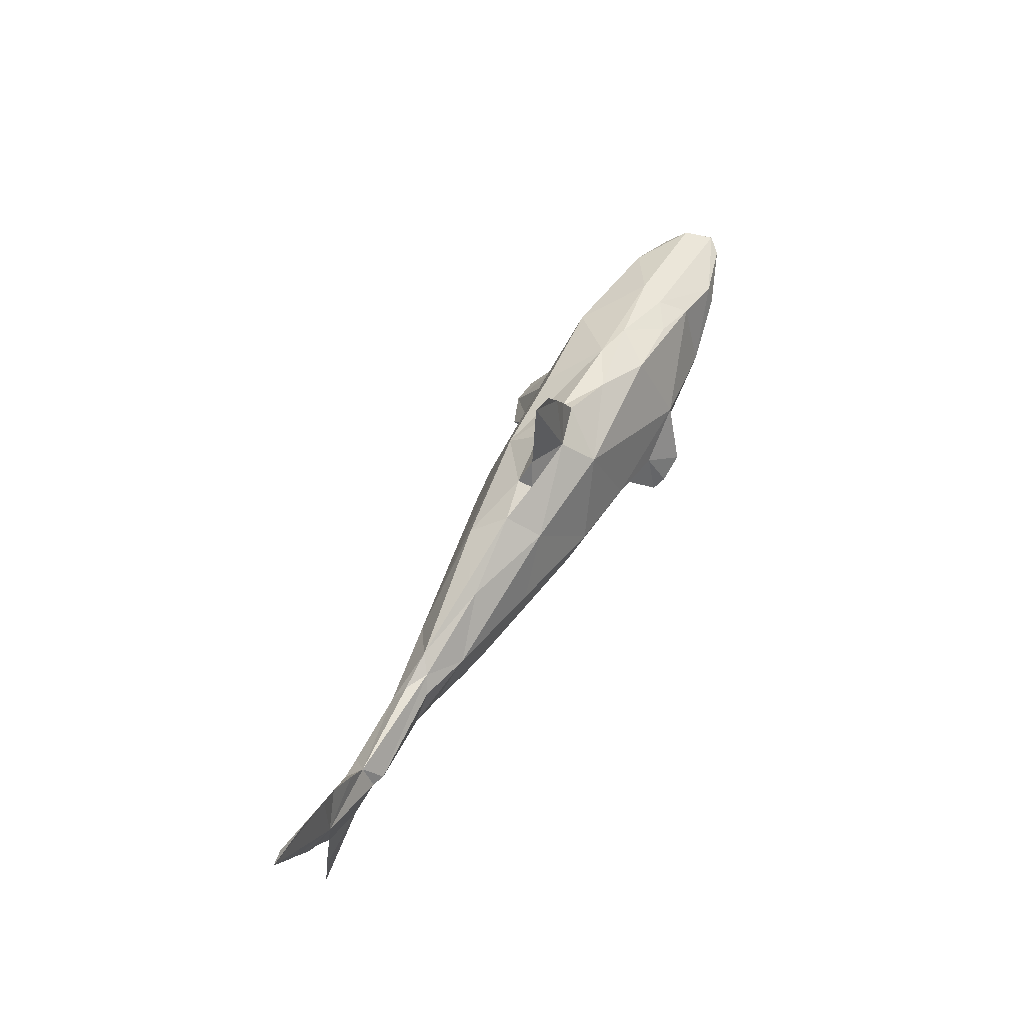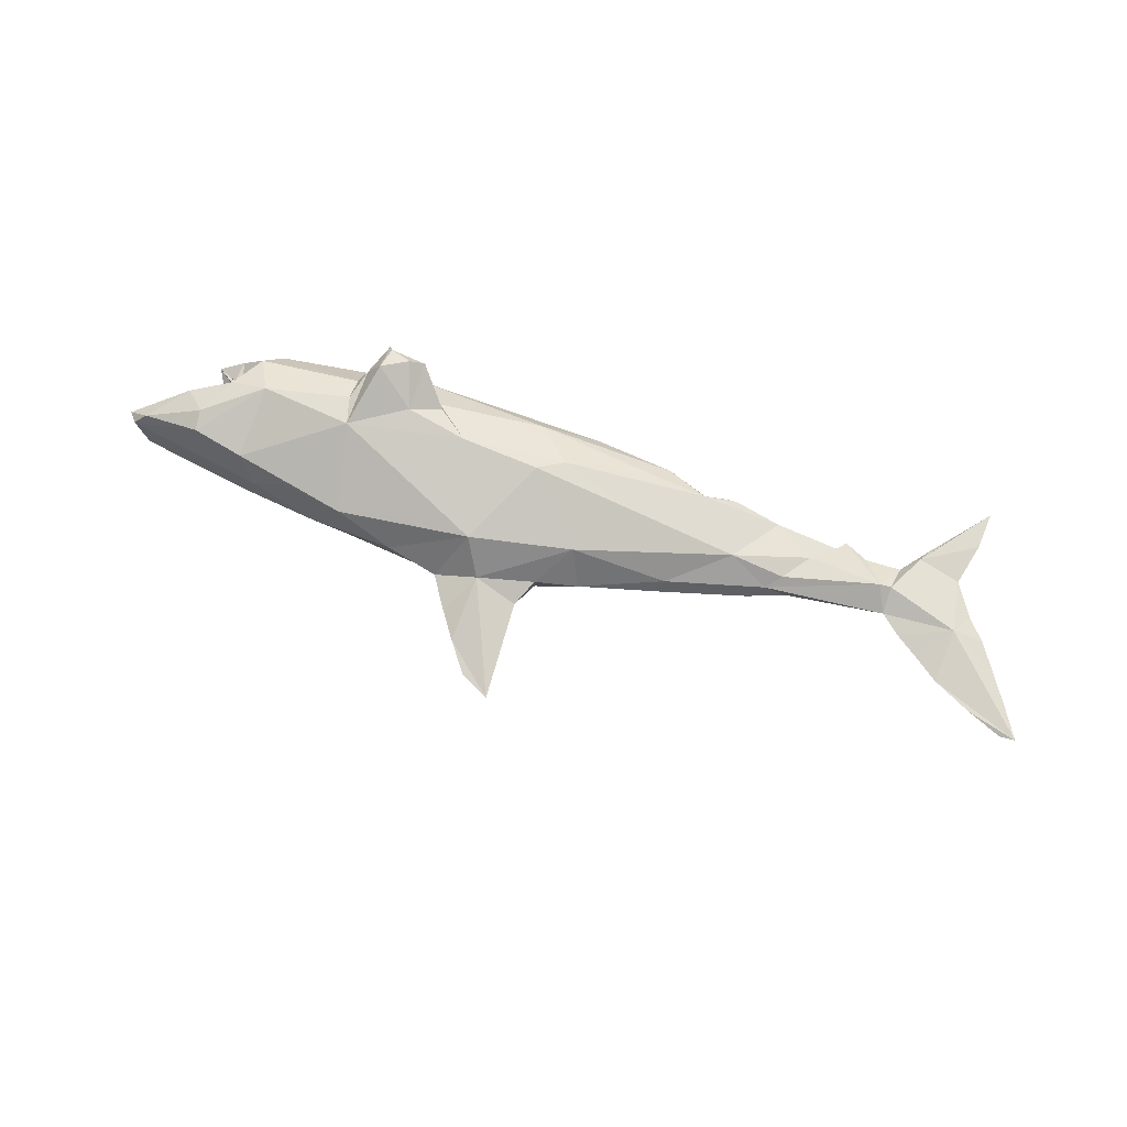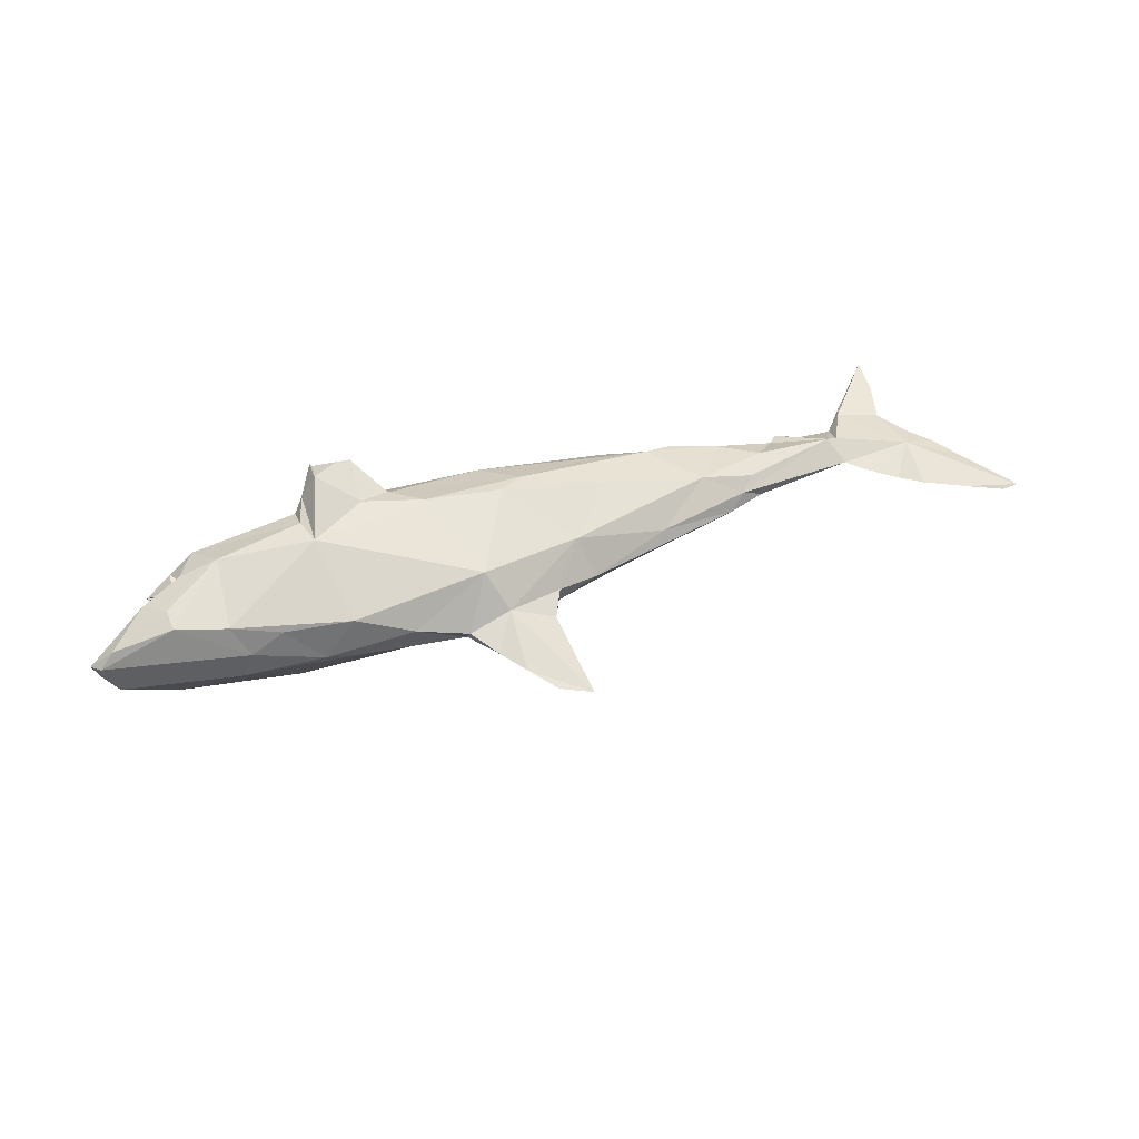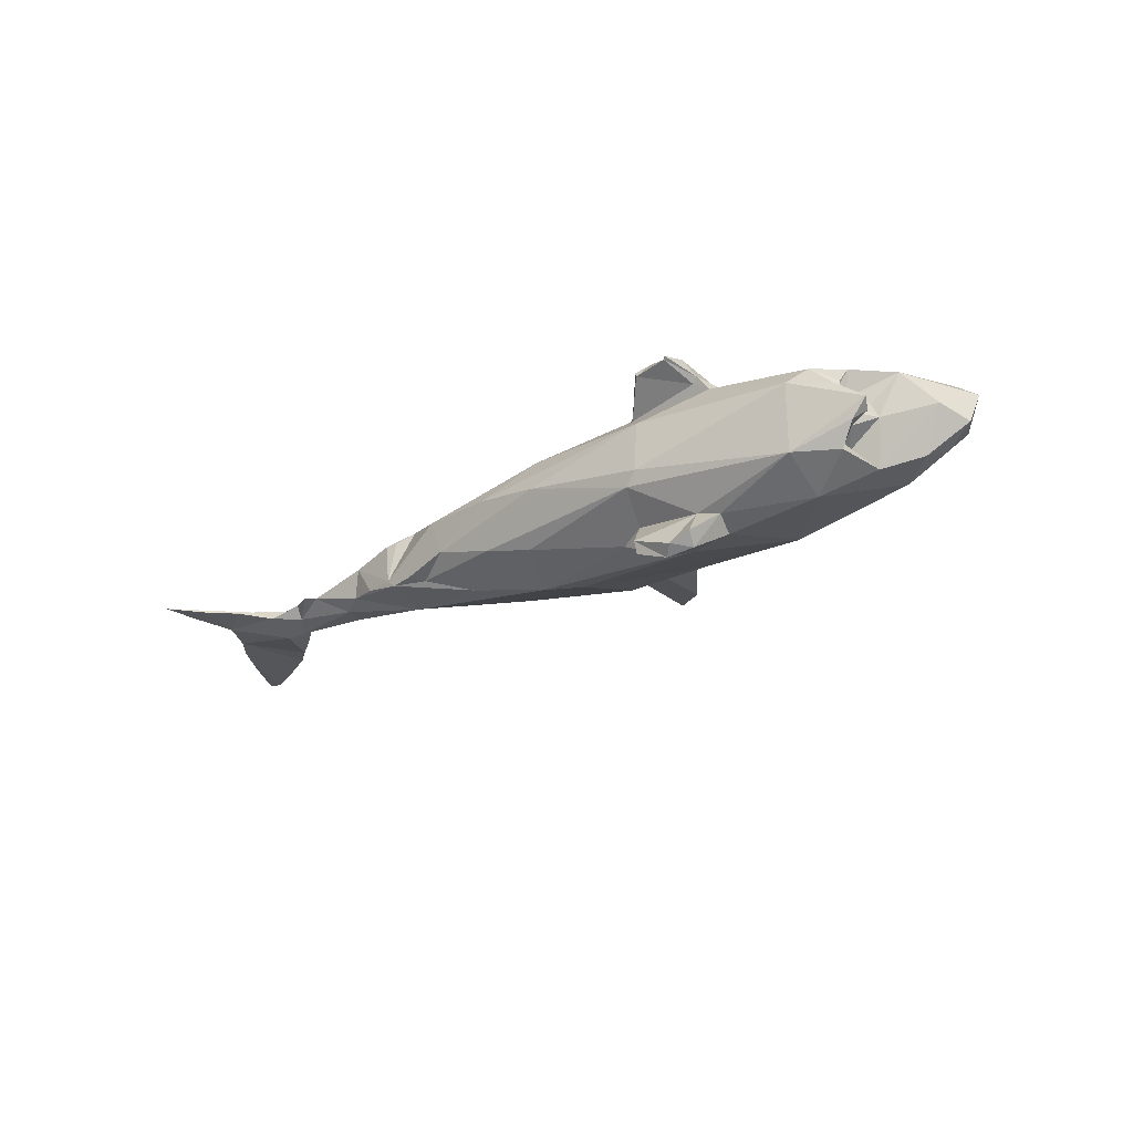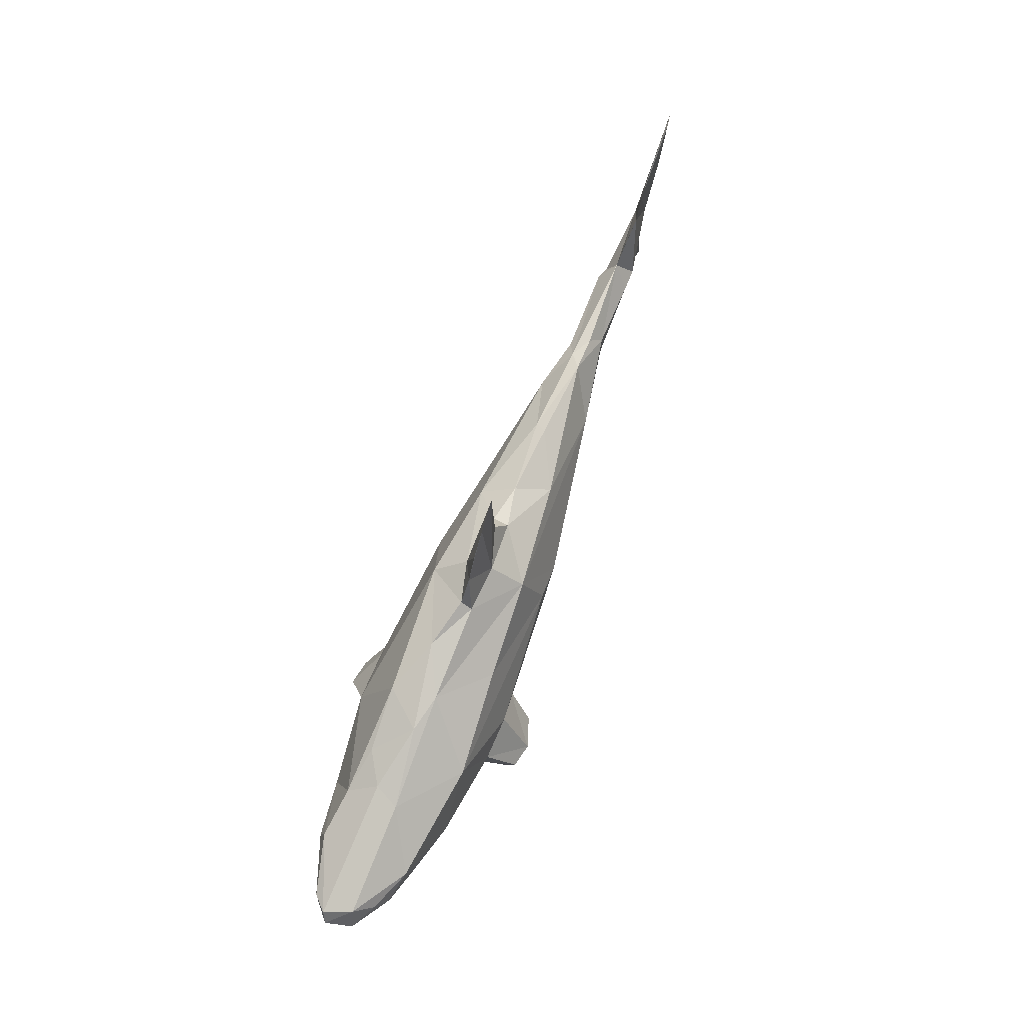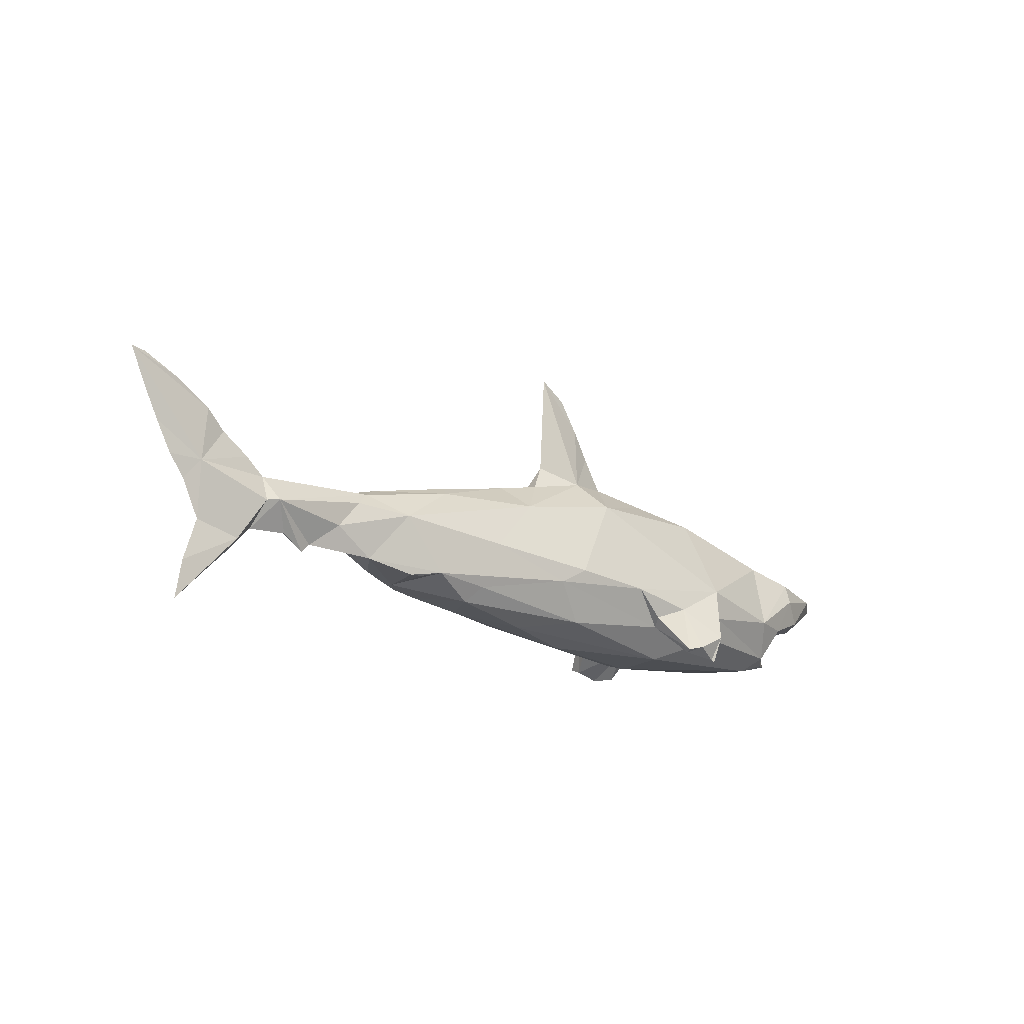
<metadata>
{"format":"obj","ext":"obj","renderer":"f3d","projection":"perspective","resolution":1024,"background":"white","views":[{"elev":62.9,"azim":-61.1,"up":"+Y"},{"elev":70.1,"azim":-167.5,"up":"+Z"},{"elev":48.0,"azim":155.8,"up":"+Z"},{"elev":-25.6,"azim":33.9,"up":"+Z"},{"elev":71.9,"azim":112.6,"up":"+Y"},{"elev":-12.9,"azim":-41.2,"up":"+Y"}]}
</metadata>
<code>
o great_white_shark
v -1.418 -0.2029 0.000244
v -1.338 -0.1263 -0.003023
v -1.401 -0.1047 0.001189
v -1.362 0.003057 -0.003617
v -1.207 0.07766 -0.03975
v -1.273 -0.06381 0.000427
v -1.206 0.000907 -0.007683
v -1.053 -0.03942 0.000776
v -1.112 0.02009 -0.02619
v -1.029 -0.01769 0.001666
v -0.9501 0.03157 -0.04035
v -0.8881 -0.01511 -0.03348
v -0.9554 0.09111 -0.03916
v -0.8048 -0.05426 -0.04613
v -0.6961 -0.08522 -0.07193
v -0.6371 -0.09946 -0.06858
v -0.7133 0.04651 -0.08591
v -0.7237 -0.07805 -0.04881
v -0.5097 -0.1309 -0.04156
v -0.5995 -0.07527 -0.07919
v -0.4739 -0.03172 -0.1214
v -0.3509 -0.1444 -0.08743
v -0.2239 -0.1378 -0.1163
v -1.252 -0.03272 0.01089
v -1.186 0.07161 0.03695
v -1.155 0.07455 0.04911
v -1.112 -0.000687 0.007263
v -0.9633 0.03704 0.03908
v -0.864 -0.03713 0.03837
v -0.7606 0.08706 0.07326
v -0.7423 -0.06841 0.06163
v -0.7091 -0.06793 0.06402
v -0.6568 -0.05587 0.08382
v -0.5224 -0.07975 0.09449
v -0.5523 -0.119 0.05733
v -0.2806 -0.04191 0.1559
v -0.4847 0.04065 0.1224
v -0.3532 -0.1663 0.04587
v -0.198 -0.1451 0.1196
v -0.2108 -0.004032 0.1723
v -1.448 0.1557 9e-06
v -1.488 0.2346 -0.000467
v -1.528 0.3156 0.001748
v -1.569 0.4052 0.00553
v -1.528 0.4005 -0.001674
v -1.408 0.09901 -0.000591
v -1.44 0.3527 0.001764
v -1.343 0.289 -0.001166
v -1.292 0.2394 -0.007478
v -1.225 0.184 3e-06
v -1.18 0.1374 0.00499
v -1.148 0.07633 -0.04001
v -0.9207 0.1359 -0.01217
v -0.8181 0.1607 -0.01395
v -0.4307 0.1718 -0.08506
v -0.58 0.2032 -0.004419
v -0.3747 0.2366 0.001988
v -1.368 0.1484 0.01776
v -0.8611 0.1379 0.01907
v -0.9009 0.1062 0.04059
v -0.5988 0.181 0.02606
v -0.3488 0.1714 0.09572
v -0.2675 -0.01099 -0.1661
v 0.1433 -0.2277 -0.04062
v 0.03347 -0.1032 -0.1639
v -0.1689 0.02399 -0.1703
v 0.1957 -0.05348 -0.2016
v 0.135 -0.2104 -0.2546
v 0.2151 -0.2084 -0.2841
v 0.06698 -0.1063 -0.18
v 0.09913 -0.1063 -0.1809
v 0.1338 -0.2209 -0.2241
v 0.1134 -0.2181 -0.07488
v 0.09734 -0.1349 -0.1439
v 0.2809 -0.1969 -0.2711
v 0.2881 -0.2283 -0.2401
v 0.2654 -0.1522 -0.1612
v 0.2363 -0.2329 -0.2628
v 0.3211 -0.1377 -0.1694
v 0.3106 -0.08005 -0.1973
v 0.4049 0.09689 -0.1654
v 0.5468 -0.07937 -0.1671
v 0.5379 -0.199 -0.1019
v 0.6494 -0.1509 -0.1054
v 0.6881 -0.1717 -0.04838
v 0.7256 -0.1738 -0.001873
v 0.6307 -0.1038 -0.06352
v 0.7166 0.05193 -0.1266
v 0.6314 -0.07745 -0.07261
v 0.6646 -0.128 -0.03878
v 0.7121 -0.1407 -0.02034
v 0.675 -0.1301 -0.008075
v 0.694 -0.05817 -0.1305
v 0.7942 -0.01678 -0.1065
v 0.7127 -0.07934 -0.00911
v 0.8502 -0.05056 -0.000932
v 0.8998 -0.0012 -0.04197
v 0.8303 0.03152 -0.08161
v 0.8667 0.06472 -0.03524
v -0.1754 -0.2029 0.01291
v -0.008763 -0.03515 0.1901
v 0.1411 -0.2137 0.09215
v 0.08109 -0.1328 0.1562
v 0.06764 -0.1086 0.1829
v 0.1483 -0.08007 0.2077
v 0.5432 -0.2101 0.07446
v 0.1398 -0.2082 0.2273
v 0.2697 -0.1563 0.1888
v 0.2823 -0.1636 0.2034
v 0.3095 -0.1472 0.1665
v 0.3139 -0.08704 0.1919
v 0.5748 0.1068 0.1066
v 0.5439 -0.07151 0.1717
v 0.5869 -0.1724 0.1162
v 0.6524 -0.1819 0.05242
v 0.6438 -0.08228 0.1405
v 0.6312 -0.1037 0.1036
v 0.6301 -0.07101 0.0734
v 0.7051 0.01513 0.1399
v 0.7057 0.067 0.123
v 0.6636 -0.1264 0.04674
v 0.636 -0.1189 0.07036
v 0.6264 -0.1259 0.04484
v 0.6593 -0.1309 0.01977
v 0.622 -0.1054 0.07957
v 0.6746 -0.1291 0.01606
v 0.6895 -0.06913 0.03736
v 0.7564 -0.04573 0.1131
v 0.8613 0.03801 0.07952
v 0.8988 0.04875 0.0406
v 0.9204 0.01658 0.02847
v -0.1325 0.1968 -0.1218
v -0.2612 0.2519 -0.02314
v -0.2227 0.3209 -0.000636
v 0.005659 0.2693 -0.02628
v -0.1201 0.2817 -0.03411
v 0.003046 0.2876 0.005111
v -0.04119 0.3753 -0.001108
v -0.2086 0.5875 0.000511
v -0.08348 0.4527 -0.000364
v -0.1345 0.5392 -0.002693
v 0.1286 0.1476 -0.1394
v 0.3636 0.2022 -0.005231
v 0.2622 0.2143 -0.02706
v 0.5706 0.1454 -0.03786
v -0.0746 0.2056 0.1227
v -0.2629 0.2552 0.02002
v -0.112 0.2818 0.0371
v 0.2801 0.201 0.09635
v 0.3009 -0.008318 0.1988
v 0.135 0.2507 0.03873
v 0.4526 0.155 0.08547
v 0.5379 0.1481 0.03047
v 0.1335 -0.2015 0.2428
v 0.1713 -0.1925 0.2581
v 0.2282 -0.2236 0.2383
v 0.2342 -0.229 0.2437
v 0.2429 -0.1593 0.2649
f 3 2 1
f 4 2 3
f 11 9 52
f 27 9 8
f 5 7 4
f 11 13 17
f 16 18 15
f 14 15 18
f 12 17 15
f 20 19 16
f 15 21 20
f 17 21 15
f 17 63 21
f 22 63 23
f 20 21 22
f 52 7 5
f 10 11 12
f 2 24 1
f 7 25 24
f 26 27 8
f 27 26 7
f 6 24 2
f 33 29 31
f 32 33 31
f 37 33 36
f 36 34 39
f 29 28 10
f 45 47 48
f 5 51 52
f 49 50 51
f 54 13 53
f 56 55 54
f 55 132 17
f 133 55 57
f 48 47 44
f 44 42 58
f 25 51 58
f 26 51 25
f 60 59 26
f 59 51 26
f 49 58 50
f 62 61 30
f 61 62 57
f 22 73 100
f 73 64 100
f 22 23 73
f 78 69 75
f 77 76 79
f 73 65 74
f 73 74 77
f 65 67 70
f 80 69 67
f 70 67 71
f 71 69 68
f 77 72 78
f 23 65 73
f 63 66 67
f 83 73 77
f 79 83 77
f 81 82 80
f 84 87 90
f 85 84 90
f 93 88 94
f 97 96 94
f 98 99 97
f 98 97 94
f 96 95 93
f 94 96 93
f 88 93 82
f 81 80 67
f 102 39 38
f 101 36 103
f 36 39 103
f 150 101 105
f 106 102 64
f 110 103 102
f 111 109 110
f 39 102 103
f 101 103 104
f 40 101 146
f 112 150 113
f 113 150 111
f 117 116 114
f 116 113 114
f 113 120 112
f 120 113 119
f 106 114 110
f 114 113 111
f 86 121 115
f 124 121 86
f 121 123 115
f 123 122 115
f 118 128 116
f 128 119 116
f 119 128 129
f 96 131 128
f 130 129 131
f 131 129 128
f 95 96 128
f 120 129 130
f 118 116 125
f 115 122 114
f 119 113 116
f 132 55 133
f 133 134 136
f 135 138 137
f 136 135 132
f 144 142 132
f 142 81 66
f 141 140 138
f 148 134 147
f 138 148 137
f 146 148 62
f 148 147 62
f 141 139 140
f 140 148 138
f 152 149 112
f 62 147 57
f 81 67 66
f 30 60 28
f 149 150 112
f 9 27 7
f 14 29 12
f 18 29 14
f 19 35 16
f 59 53 51
f 59 54 53
f 61 56 54
f 86 106 83
f 130 131 99
f 151 144 135
f 7 24 6
f 10 9 11
f 6 4 7
f 3 24 4
f 12 11 17
f 14 12 15
f 19 20 22
f 22 21 63
f 15 20 16
f 24 58 4
f 26 10 28
f 26 25 7
f 31 18 32
f 24 25 58
f 33 32 18
f 29 30 28
f 49 46 48
f 35 34 33
f 18 35 33
f 34 36 33
f 33 37 30
f 35 39 34
f 38 39 35
f 40 37 36
f 42 43 45
f 43 44 45
f 41 42 48
f 13 51 53
f 46 41 48
f 45 48 42
f 49 51 5
f 59 30 61
f 17 54 55
f 17 13 54
f 57 55 56
f 17 132 63
f 44 43 42
f 58 41 46
f 58 42 41
f 58 48 44
f 49 48 58
f 51 50 58
f 61 54 59
f 37 62 30
f 57 56 61
f 19 22 100
f 65 63 67
f 23 63 65
f 71 72 74
f 79 75 80
f 79 76 75
f 71 68 72
f 77 74 72
f 71 67 69
f 80 75 69
f 74 70 71
f 77 78 76
f 68 69 72
f 84 82 93
f 64 83 106
f 83 85 86
f 79 82 83
f 84 85 83
f 82 81 88
f 85 91 86
f 90 92 91
f 93 87 84
f 92 90 95
f 118 121 127
f 91 92 86
f 94 88 98
f 89 93 95
f 99 131 97
f 88 99 98
f 73 83 64
f 101 40 36
f 102 38 100
f 64 102 100
f 111 150 109
f 108 110 109
f 104 105 101
f 108 103 110
f 109 158 157
f 106 86 115
f 106 115 114
f 117 122 125
f 114 111 110
f 86 126 124
f 127 95 128
f 118 127 128
f 129 120 119
f 117 125 116
f 136 138 135
f 102 106 110
f 66 132 142
f 146 151 137
f 132 133 136
f 142 144 81
f 132 135 144
f 134 139 136
f 136 139 141
f 143 145 144
f 144 145 81
f 40 146 62
f 148 139 134
f 146 137 148
f 143 152 153
f 149 146 150
f 149 143 151
f 101 150 146
f 148 140 139
f 152 112 153
f 120 130 153
f 112 120 153
f 4 46 5
f 11 52 13
f 63 132 66
f 81 145 88
f 88 145 99
f 58 46 4
f 28 60 26
f 40 62 37
f 16 35 18
f 19 38 35
f 12 29 10
f 44 47 45
f 92 126 86
f 97 131 96
f 133 147 134
f 137 151 135
f 151 143 144
f 143 153 145
f 153 99 145
f 153 130 99
f 19 100 38
f 57 147 133
f 52 9 7
f 10 8 9
f 6 2 4
f 3 1 24
f 26 8 10
f 31 29 18
f 29 33 30
f 49 5 46
f 13 52 51
f 59 60 30
f 78 72 69
f 75 76 78
f 74 65 70
f 84 83 82
f 79 80 82
f 85 90 91
f 93 89 87
f 117 114 122
f 136 141 138
f 146 149 151
f 143 149 152
f 108 107 103
f 105 158 150
f 109 156 108
f 103 154 104
f 105 154 155
f 155 107 156
f 109 150 158
f 108 156 107
f 105 155 158
f 109 157 156
f 103 107 154
f 105 104 154
f 157 158 156
f 155 154 107
f 156 158 155
f 87 89 90
f 95 127 126
f 118 125 122
f 122 123 121
f 121 124 126
f 126 92 95
f 89 95 90
f 118 122 121
f 126 127 121

</code>
